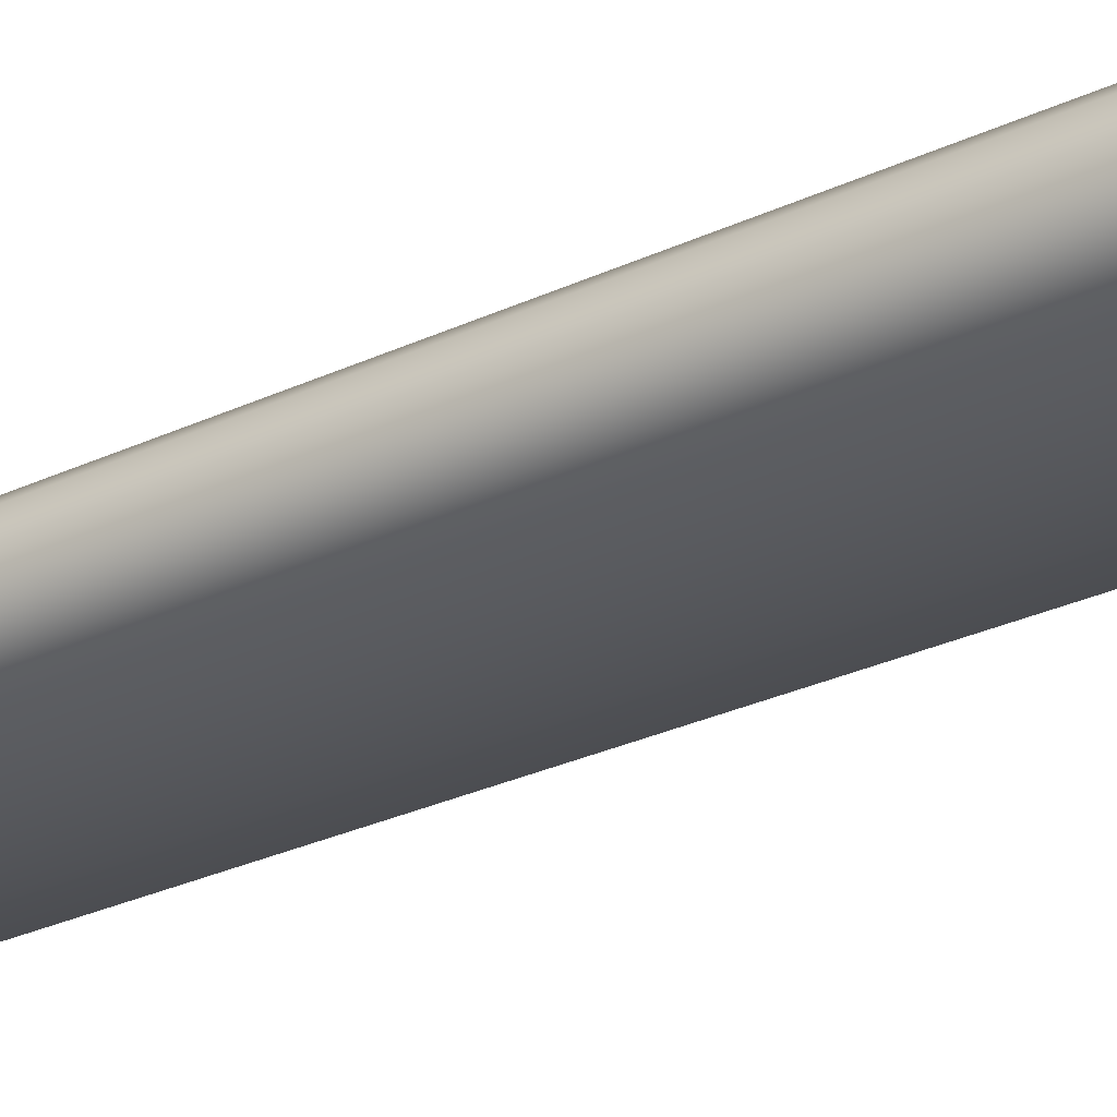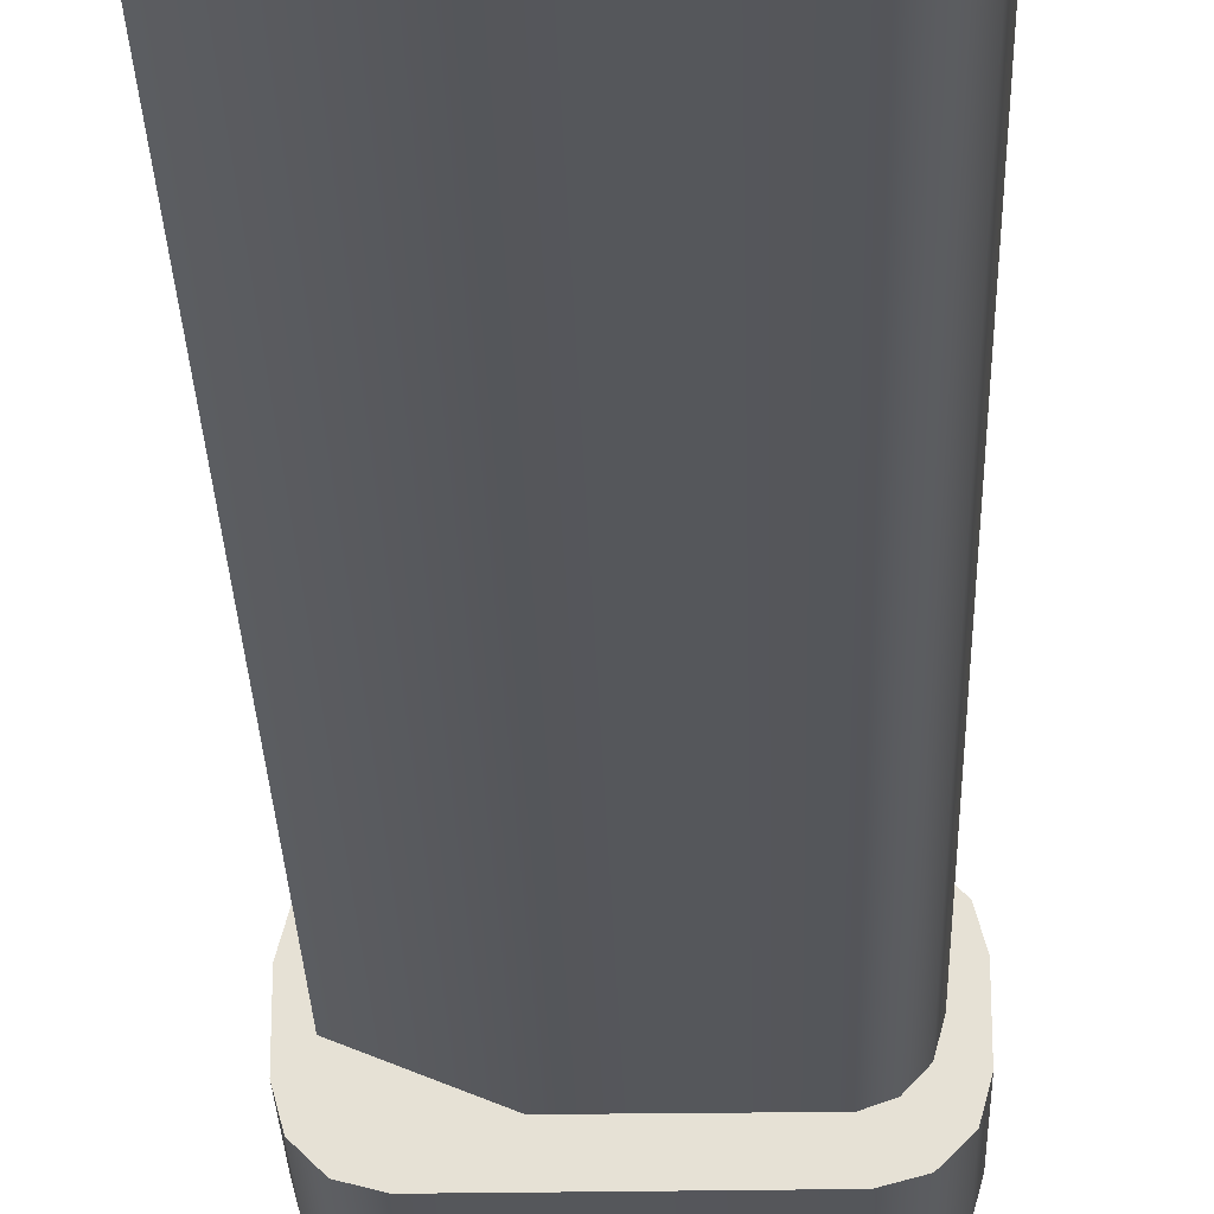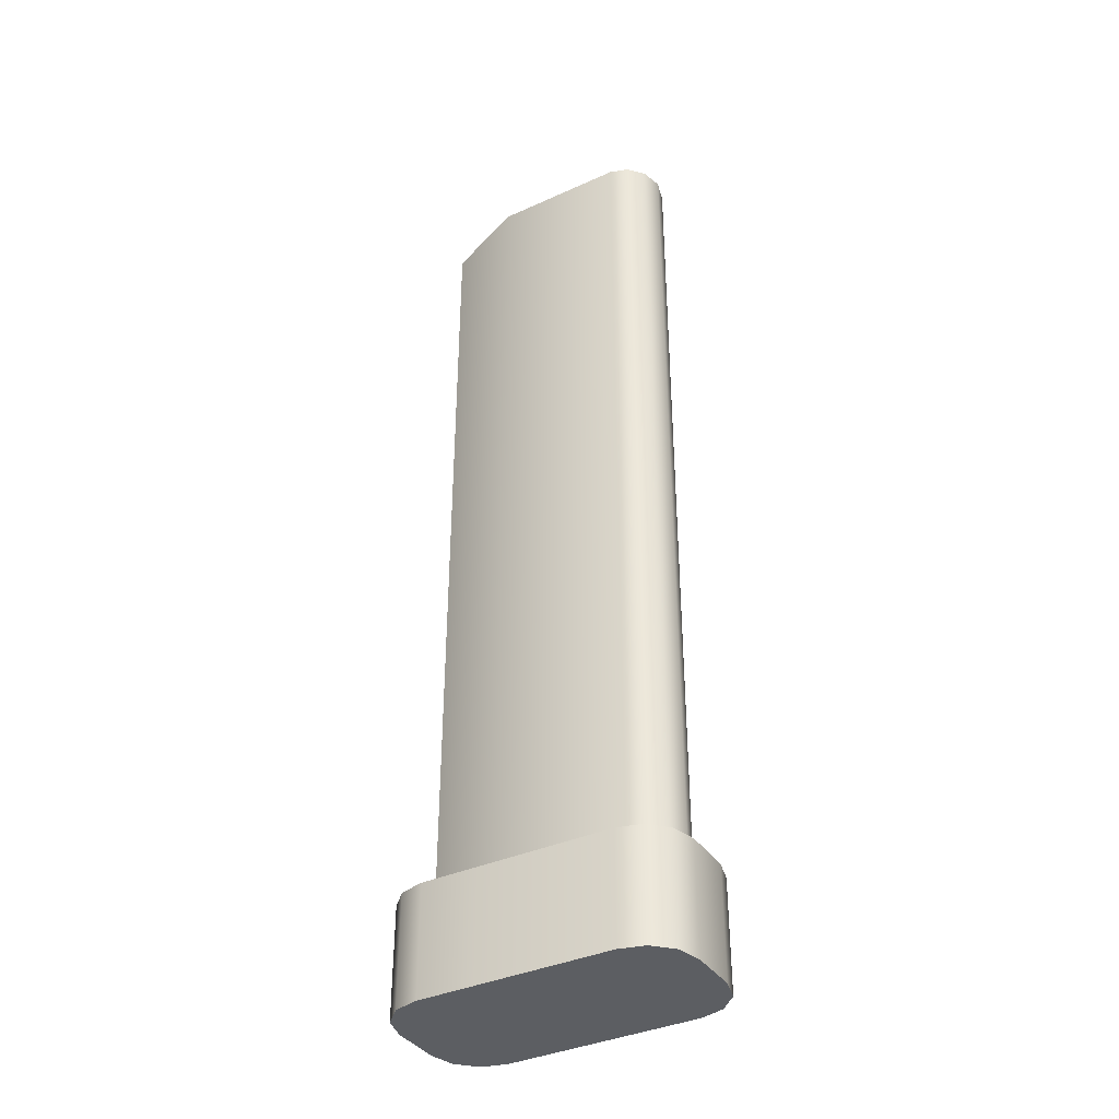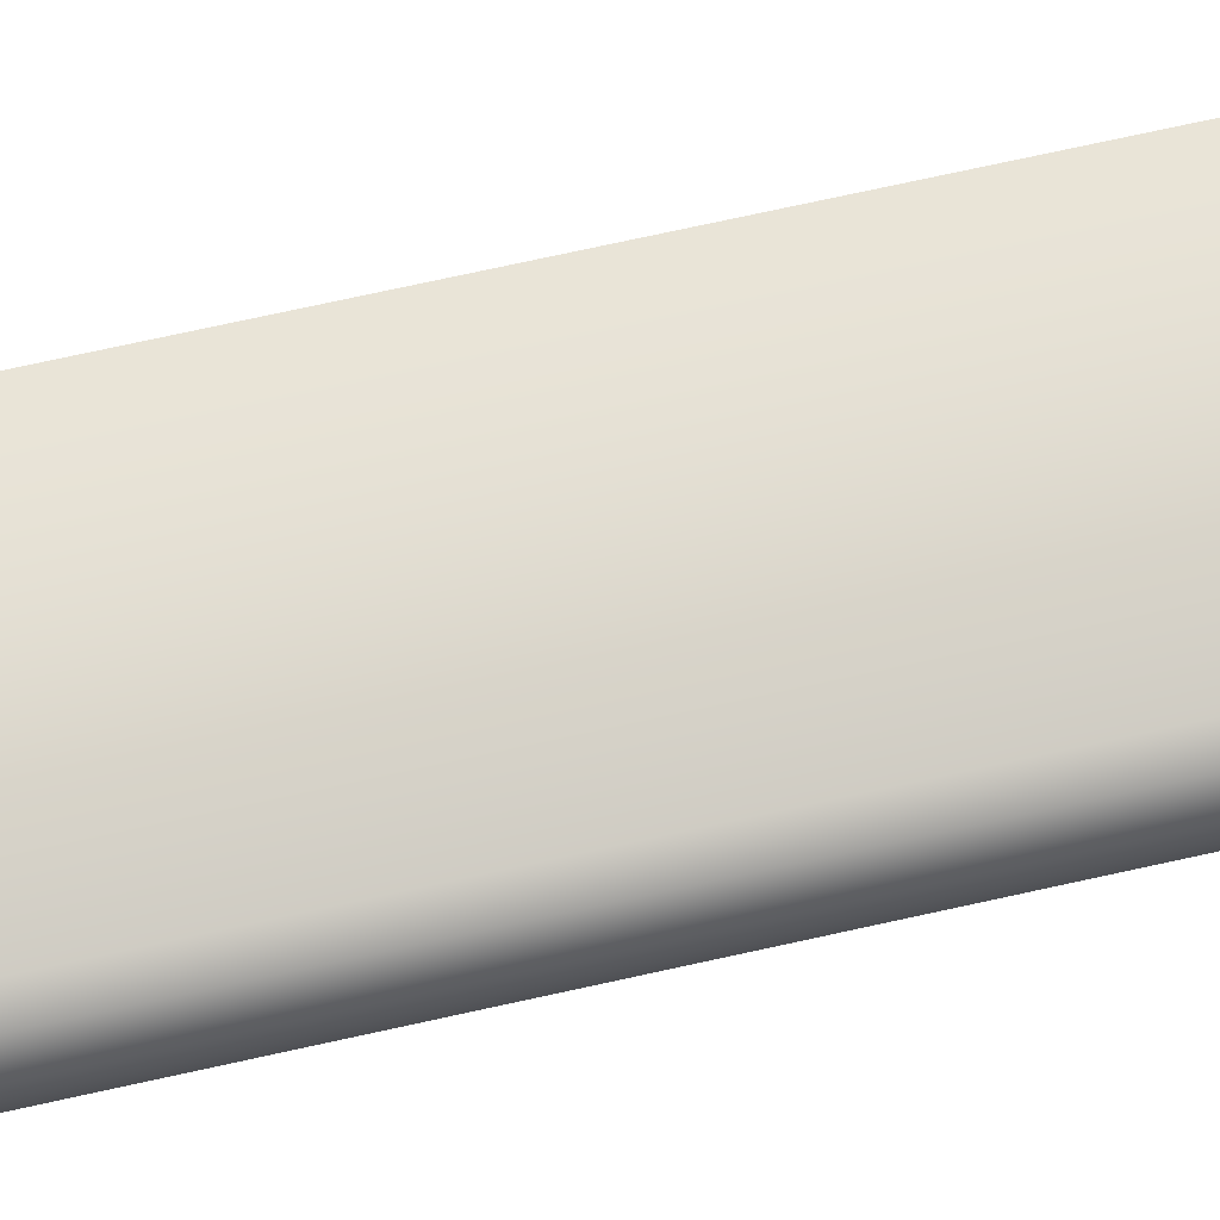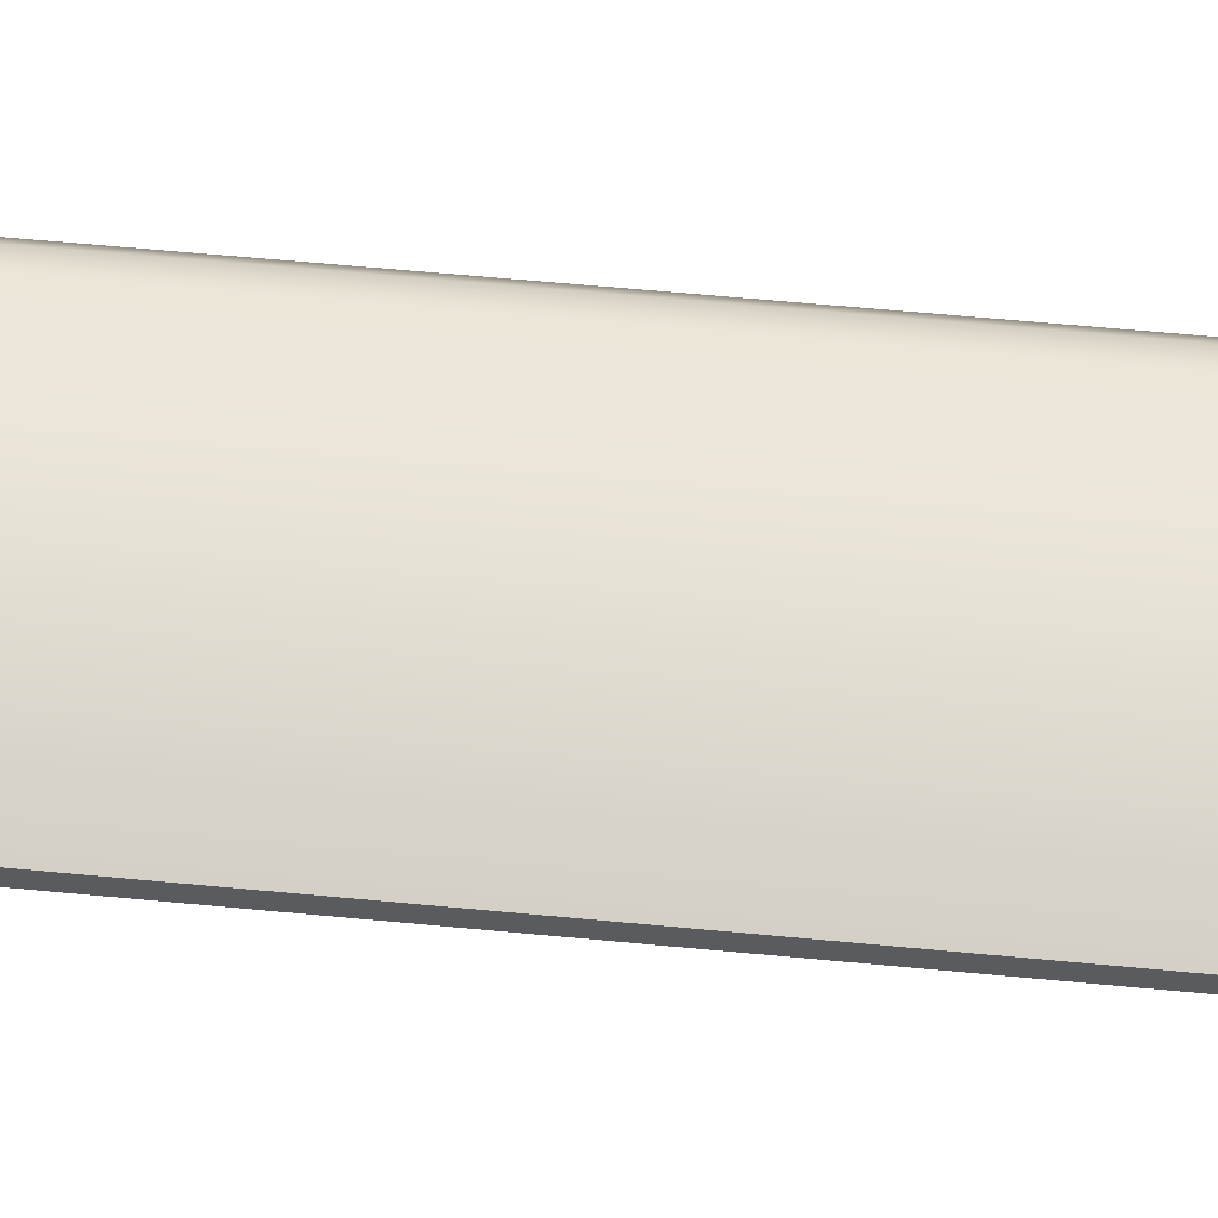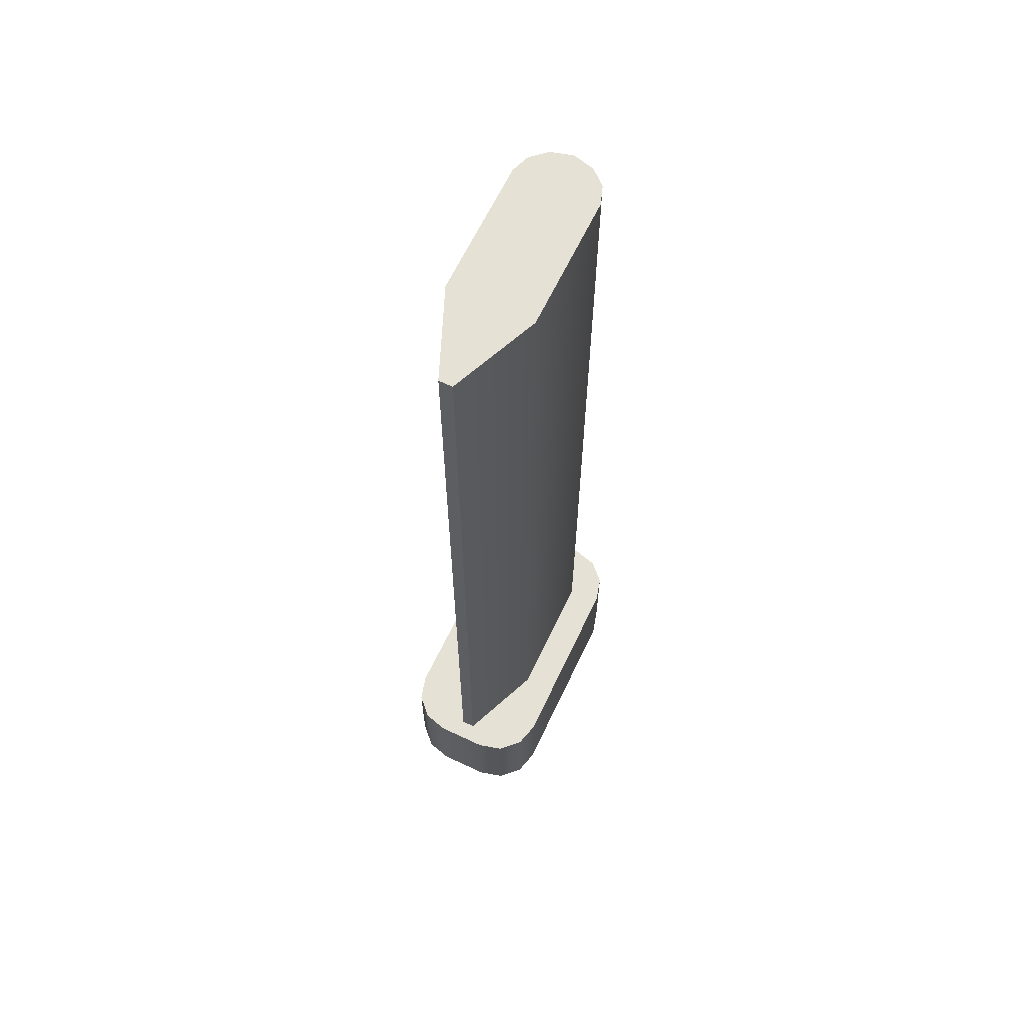
<metadata>
{"format":"obj","ext":"obj","renderer":"f3d","projection":"perspective","resolution":1024,"background":"white","views":[{"elev":-30.3,"azim":123.9,"up":"+Y"},{"elev":-26.6,"azim":1.5,"up":"+Y"},{"elev":-37.6,"azim":30.0,"up":"+Z"},{"elev":75.6,"azim":77.7,"up":"+Y"},{"elev":57.0,"azim":-84.2,"up":"+Y"},{"elev":64.3,"azim":-64.6,"up":"+Z"}]}
</metadata>
<code>
v -0.03353 -0.001118 -0.2251
v -0.03353 0.002381 -0.2251
v -0.01112 0.0205 -0.2545
v -0.01112 0.0205 -0.2251
v -0.01112 -0.01924 -0.2545
v -0.01112 -0.01924 -0.2251
v -0.01114 0.01172 -0.2251
v -0.01114 -0.01045 -0.2251
v -0.03353 -0.001118 -4.5e-05
v -0.03353 0.002381 -4.5e-05
v -0.01114 0.01172 -4.5e-05
v -0.01114 -0.01045 -4.5e-05
v -0.03843 0.000632 -0.2545
v -0.03843 0.000632 -0.2251
v 0.03857 0.000632 -0.2545
v 0.03857 0.000632 -0.2251
v -0.03353 0.000632 -0.2251
v -0.01112 0.000632 -0.2545
v -0.03353 0.000632 -4.5e-05
v -0.01114 0.000632 -4.5e-05
v 0.03367 0.000632 -0.2251
v 0.02386 -0.0105 -0.2251
v 0.03218 -0.004941 -0.2251
v 0.02854 -0.008866 -0.2251
v 0.02386 0.01176 -0.2251
v 0.02854 0.01013 -0.2251
v 0.03218 0.006204 -0.2251
v 0.02386 0.01176 -4.5e-05
v 0.03218 0.006204 -4.5e-05
v 0.02854 0.01013 -4.5e-05
v 0.02386 -0.0105 -4.5e-05
v 0.03367 0.000632 -4.5e-05
v 0.02854 -0.008866 -4.5e-05
v 0.03218 -0.004941 -4.5e-05
v -0.02527 -0.01924 -0.2545
v -0.03843 -0.006081 -0.2545
v -0.03186 -0.01748 -0.2545
v -0.03667 -0.01266 -0.2545
v -0.03843 0.007344 -0.2545
v -0.02527 0.0205 -0.2545
v -0.03667 0.01392 -0.2545
v -0.03186 0.01874 -0.2545
v 0.03857 -0.006081 -0.2545
v 0.02541 -0.01924 -0.2545
v 0.03681 -0.01266 -0.2545
v 0.03199 -0.01748 -0.2545
v 0.02541 0.0205 -0.2545
v 0.03857 0.007344 -0.2545
v 0.03199 0.01874 -0.2545
v 0.03681 0.01392 -0.2545
v -0.03843 -0.006081 -0.2251
v -0.02527 -0.01924 -0.2251
v -0.035 -0.006538 -0.2251
v -0.03667 -0.01266 -0.2251
v -0.03186 -0.01748 -0.2251
v -0.02527 0.0205 -0.2251
v -0.03843 0.007344 -0.2251
v -0.035 0.007801 -0.2251
v -0.03186 0.01874 -0.2251
v -0.03667 0.01392 -0.2251
v 0.02539 -0.01921 -0.2251
v 0.03856 -0.006037 -0.2251
v 0.0354 -0.006418 -0.2251
v 0.03318 -0.007183 -0.2251
v 0.02939 -0.009744 -0.2251
v 0.02722 -0.01249 -0.2251
v 0.03197 -0.01744 -0.2251
v 0.03679 -0.01262 -0.2251
v 0.03856 0.0073 -0.2251
v 0.02539 0.02047 -0.2251
v 0.02722 0.01376 -0.2251
v 0.02939 0.01101 -0.2251
v 0.03318 0.008446 -0.2251
v 0.0354 0.007681 -0.2251
v 0.03679 0.01388 -0.2251
v 0.03197 0.0187 -0.2251
v -0.03353 -0.001118 -0.1688
v -0.03353 -0.001118 -0.1126
v -0.03353 -0.001118 -0.05631
v -0.03353 0.002381 -0.1688
v -0.03353 0.002381 -0.1126
v -0.03353 0.002381 -0.05631
v -0.01114 0.01172 -0.05631
v -0.01114 0.01172 -0.1126
v -0.01114 0.01172 -0.1688
v -0.01114 -0.01045 -0.05631
v -0.01114 -0.01045 -0.1126
v -0.01114 -0.01045 -0.1688
v -0.03353 0.000632 -0.1688
v -0.03353 0.000632 -0.1126
v -0.03353 0.000632 -0.05631
v 0.02386 -0.0105 -0.05631
v 0.02386 -0.0105 -0.1126
v 0.02386 -0.0105 -0.1688
v 0.02854 -0.008866 -0.1688
v 0.02854 -0.008866 -0.1126
v 0.02854 -0.008866 -0.05631
v 0.03218 -0.004941 -0.1688
v 0.03218 -0.004941 -0.1126
v 0.03218 -0.004941 -0.05631
v 0.03367 0.000632 -0.1688
v 0.03367 0.000632 -0.1126
v 0.03367 0.000632 -0.05631
v 0.03218 0.006204 -0.1688
v 0.03218 0.006204 -0.1126
v 0.03218 0.006204 -0.05631
v 0.02854 0.01013 -0.1688
v 0.02854 0.01013 -0.1126
v 0.02854 0.01013 -0.05631
v 0.02386 0.01176 -0.1688
v 0.02386 0.01176 -0.1126
v 0.02386 0.01176 -0.05631
v -0.03353 -0.001118 -0.2251
v -0.03353 -0.001118 -0.2251
v -0.01114 -0.01045 -0.2251
v -0.03353 0.000632 -0.2251
v -0.03353 0.002381 -0.2251
v -0.03353 0.002381 -0.2251
v -0.03353 -0.001118 -0.05631
v -0.03353 -0.001118 -4.5e-05
v -0.03353 -0.001118 -4.5e-05
v 0.03218 0.006204 -4.5e-05
v 0.03367 0.000632 -4.5e-05
v -0.01114 0.01172 -0.2251
v -0.01114 -0.01045 -4.5e-05
v -0.03353 0.000632 -4.5e-05
v -0.03353 0.002381 -4.5e-05
v -0.03353 0.002381 -4.5e-05
v -0.01114 0.01172 -4.5e-05
v -0.03353 0.002381 -0.05631
v 0.03218 0.006204 -0.2251
v 0.03367 0.000632 -0.2251
v 0.03218 -0.004941 -0.2251
v 0.02854 -0.008866 -0.2251
v 0.02386 -0.0105 -0.2251
v 0.02386 0.01176 -0.2251
v 0.02854 0.01013 -0.2251
v 0.02854 -0.008866 -4.5e-05
v 0.02386 -0.0105 -4.5e-05
v 0.03218 -0.004941 -4.5e-05
v 0.02854 0.01013 -4.5e-05
v 0.02386 0.01176 -4.5e-05
v -0.03843 -0.006081 -0.2251
v -0.03667 -0.01266 -0.2251
v -0.03186 -0.01748 -0.2251
v -0.02527 -0.01924 -0.2251
v -0.02527 0.0205 -0.2251
v -0.03186 0.01874 -0.2251
v -0.03667 0.01392 -0.2251
v -0.03843 0.007344 -0.2251
v 0.02539 -0.01921 -0.2251
v 0.03197 -0.01744 -0.2251
v 0.03679 -0.01262 -0.2251
v 0.03856 -0.006037 -0.2251
v 0.03856 0.0073 -0.2251
v 0.03679 0.01388 -0.2251
v 0.03197 0.0187 -0.2251
v 0.02539 0.02047 -0.2251
v -0.02527 0.0205 -0.2545
v -0.03186 0.01874 -0.2545
v -0.03667 0.01392 -0.2545
v -0.03843 0.007344 -0.2545
v 0.03857 0.007344 -0.2545
v 0.03681 0.01392 -0.2545
v 0.03199 0.01874 -0.2545
v 0.02541 0.0205 -0.2545
v 0.02541 -0.01924 -0.2545
v 0.03199 -0.01748 -0.2545
v 0.03681 -0.01266 -0.2545
v 0.03857 -0.006081 -0.2545
v -0.03843 -0.006081 -0.2545
v -0.03667 -0.01266 -0.2545
v -0.03186 -0.01748 -0.2545
v -0.02527 -0.01924 -0.2545
v -0.01112 -0.01924 -0.2545
v -0.03843 0.000632 -0.2545
v -0.01112 -0.01924 -0.2251
v -0.03843 0.000632 -0.2251
v -0.01112 0.0205 -0.2545
v -0.01112 0.0205 -0.2251
v 0.03857 0.000632 -0.2545
v 0.03857 0.000632 -0.2251
v -0.03353 -0.001118 -0.1688
v -0.03353 -0.001118 -0.1126
v -0.03353 0.002381 -0.1688
v -0.03353 0.002381 -0.1126
f 175 61 177
f 69 181 163
f 117 150 178
f 143 53 113
f 130 129 83
f 124 147 58
f 125 119 86
f 83 28 112
f 63 182 132
f 15 18 166
f 31 86 92
f 171 14 176
f 40 3 18
f 168 44 170
f 134 64 23
f 137 71 136
f 175 52 174
f 136 158 180
f 20 121 12
f 123 20 139
f 127 20 11
f 9 91 79
f 91 10 82
f 142 11 20
f 146 6 115
f 179 70 47
f 56 179 159
f 181 62 43
f 14 39 176
f 151 66 135
f 134 66 65
f 131 74 73
f 137 73 72
f 74 182 155
f 22 95 94
f 24 98 95
f 133 101 98
f 21 104 101
f 27 107 104
f 26 110 107
f 23 63 132
f 143 144 53
f 144 145 53
f 145 146 53
f 147 148 58
f 148 149 58
f 149 150 58
f 64 65 153
f 73 74 156
f 159 59 56
f 42 60 59
f 41 57 60
f 163 75 69
f 50 76 75
f 76 47 70
f 167 67 61
f 67 45 68
f 68 43 62
f 171 54 51
f 172 55 54
f 173 52 55
f 36 13 18
f 109 28 30
f 108 112 109
f 107 111 108
f 106 30 29
f 105 109 106
f 104 108 105
f 103 29 32
f 102 106 103
f 101 105 102
f 100 32 34
f 99 103 100
f 98 102 99
f 97 34 33
f 96 100 97
f 95 99 96
f 92 33 31
f 93 97 92
f 94 96 93
f 17 185 118
f 89 186 185
f 90 82 186
f 183 17 114
f 184 89 183
f 79 90 184
f 94 8 22
f 93 88 94
f 92 87 93
f 7 110 25
f 85 111 110
f 84 112 111
f 88 1 8
f 87 77 88
f 86 78 87
f 2 85 7
f 80 84 85
f 81 83 84
f 175 167 61
f 69 16 181
f 178 116 117
f 117 58 150
f 113 116 178
f 178 143 113
f 130 128 129
f 58 117 124
f 124 180 147
f 125 120 119
f 83 129 28
f 63 154 182
f 18 3 166
f 166 165 164
f 164 48 166
f 48 15 166
f 31 125 86
f 171 51 14
f 13 162 18
f 162 161 40
f 18 162 40
f 161 160 40
f 44 5 18
f 18 15 44
f 15 170 44
f 170 169 168
f 134 65 64
f 137 72 71
f 175 177 52
f 180 124 136
f 136 71 158
f 20 126 121
f 12 139 20
f 139 138 140
f 123 139 140
f 127 126 20
f 9 19 91
f 91 19 10
f 20 123 142
f 123 122 142
f 122 141 142
f 115 113 53
f 53 146 115
f 179 4 70
f 56 4 179
f 181 16 62
f 14 57 39
f 135 115 6
f 6 151 135
f 134 135 66
f 131 132 74
f 137 131 73
f 74 132 182
f 22 24 95
f 24 133 98
f 133 21 101
f 21 27 104
f 27 26 107
f 26 25 110
f 23 64 63
f 66 151 152
f 152 153 65
f 153 154 63
f 152 65 66
f 63 64 153
f 74 155 156
f 156 157 72
f 157 158 71
f 72 157 71
f 72 73 156
f 159 42 59
f 42 41 60
f 41 39 57
f 163 50 75
f 50 49 76
f 76 49 47
f 167 46 67
f 67 46 45
f 68 45 43
f 171 172 54
f 172 173 55
f 173 174 52
f 5 35 18
f 35 37 36
f 18 35 36
f 37 38 36
f 109 112 28
f 108 111 112
f 107 110 111
f 106 109 30
f 105 108 109
f 104 107 108
f 103 106 29
f 102 105 106
f 101 104 105
f 100 103 32
f 99 102 103
f 98 101 102
f 97 100 34
f 96 99 100
f 95 98 99
f 92 97 33
f 93 96 97
f 94 95 96
f 17 89 185
f 89 90 186
f 90 91 82
f 183 89 17
f 184 90 89
f 79 91 90
f 94 88 8
f 93 87 88
f 92 86 87
f 7 85 110
f 85 84 111
f 84 83 112
f 88 77 1
f 87 78 77
f 86 119 78
f 2 80 85
f 80 81 84
f 81 130 83

</code>
